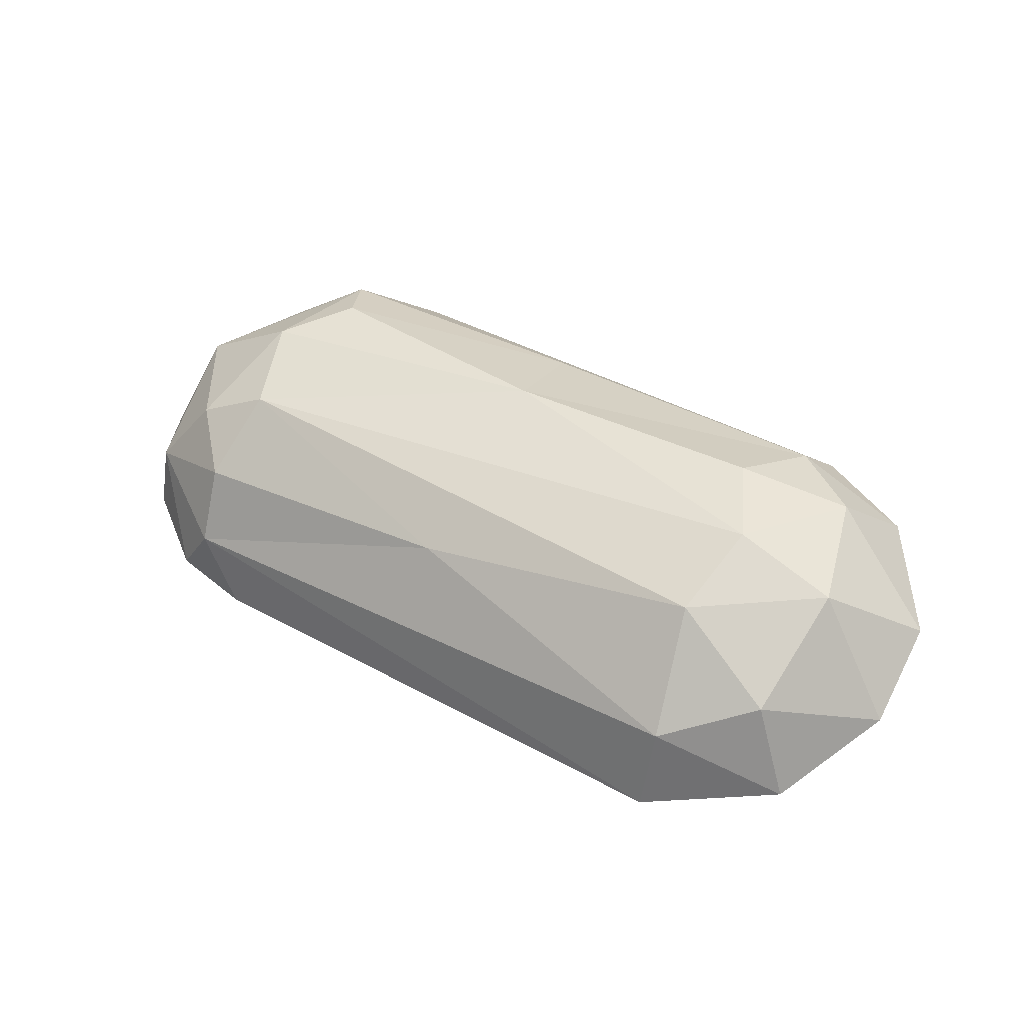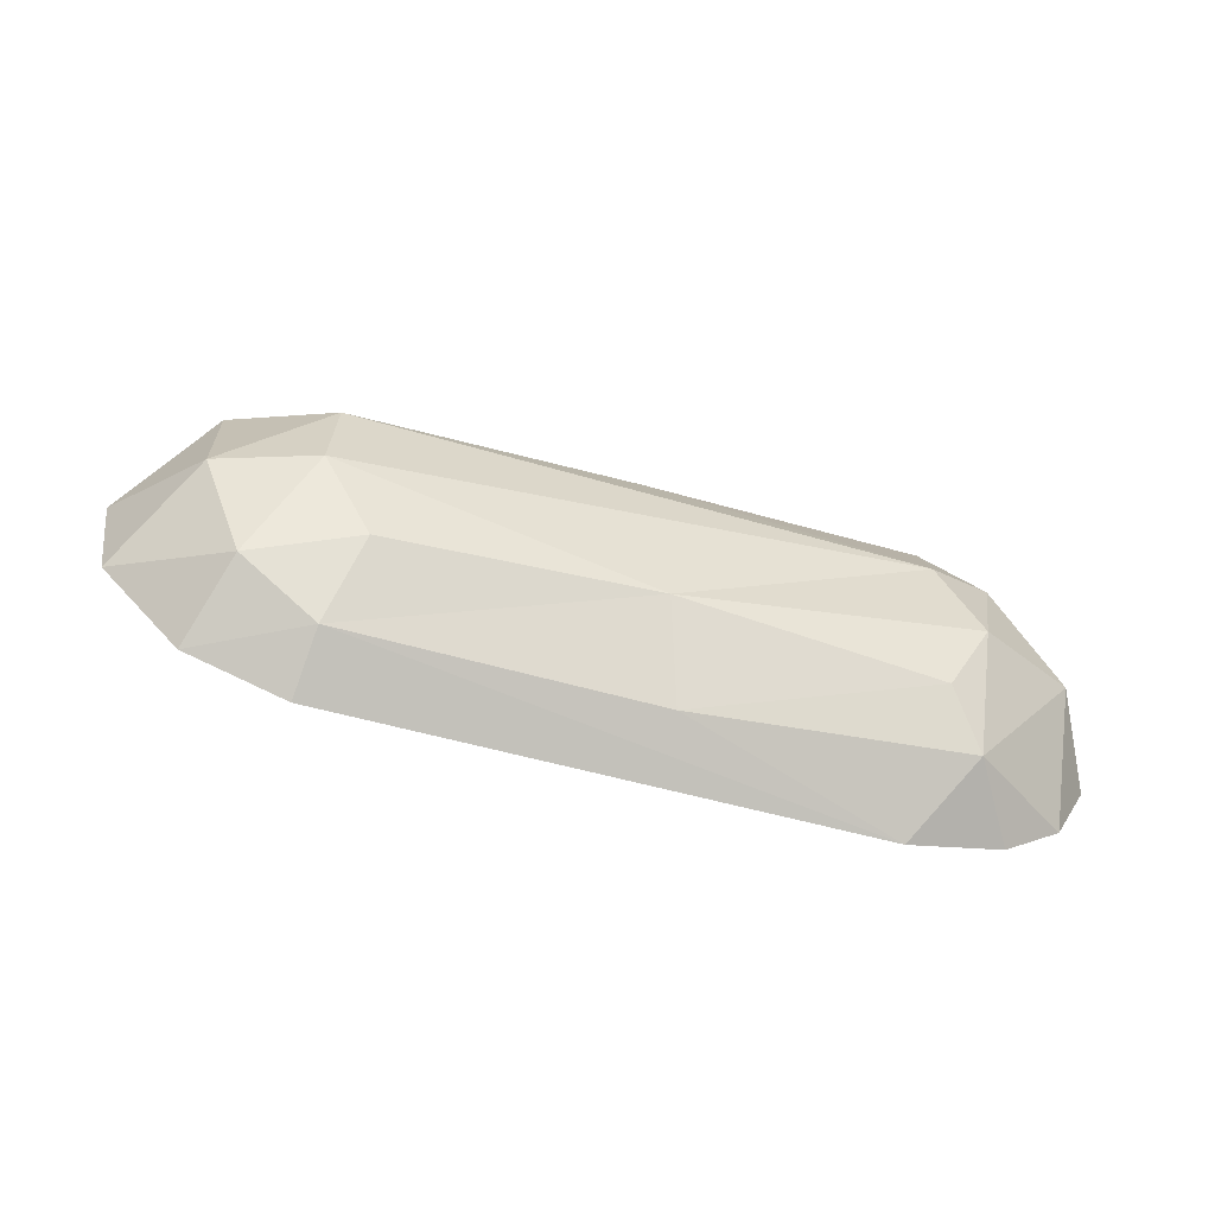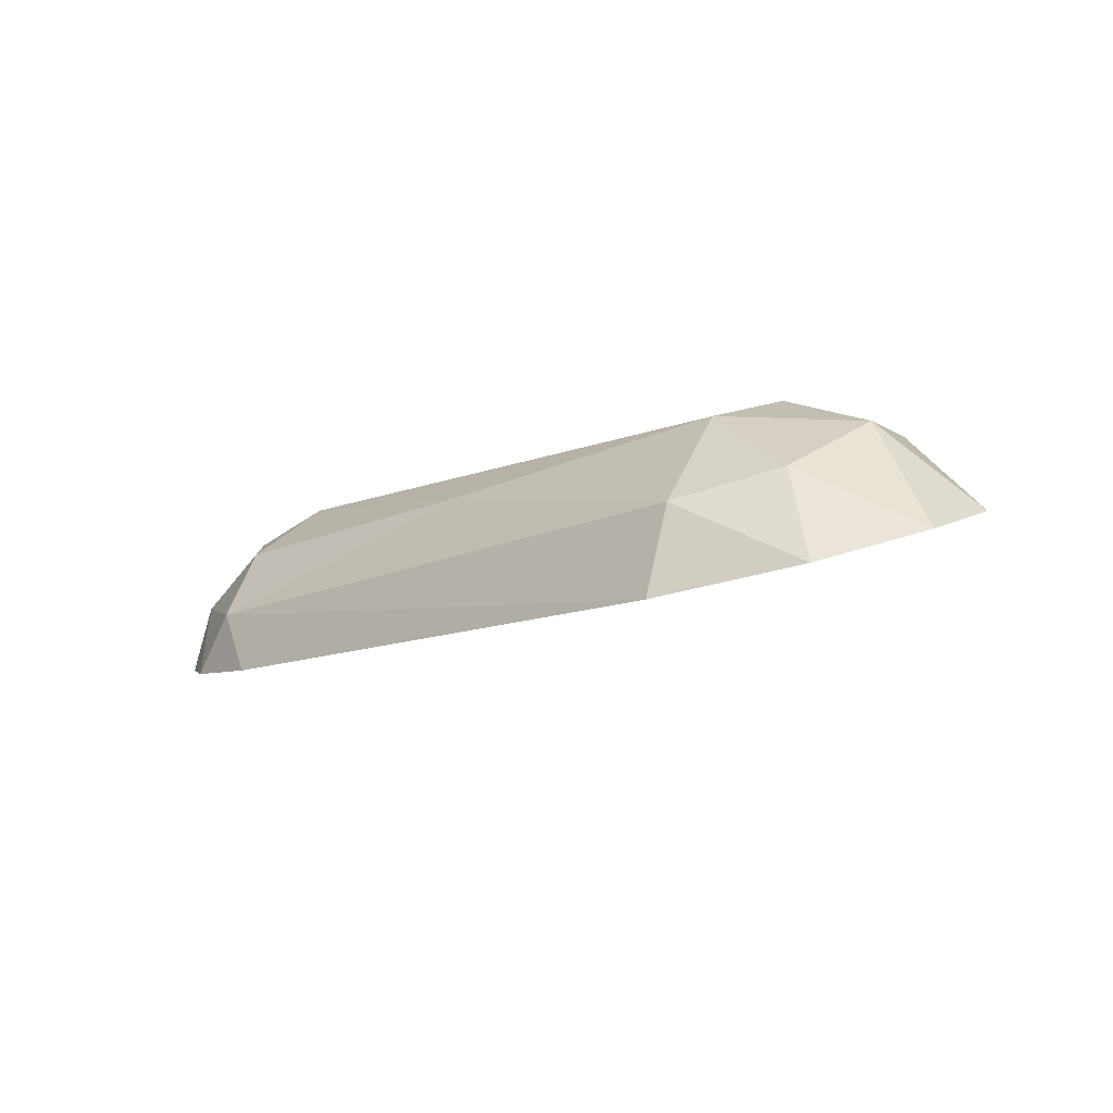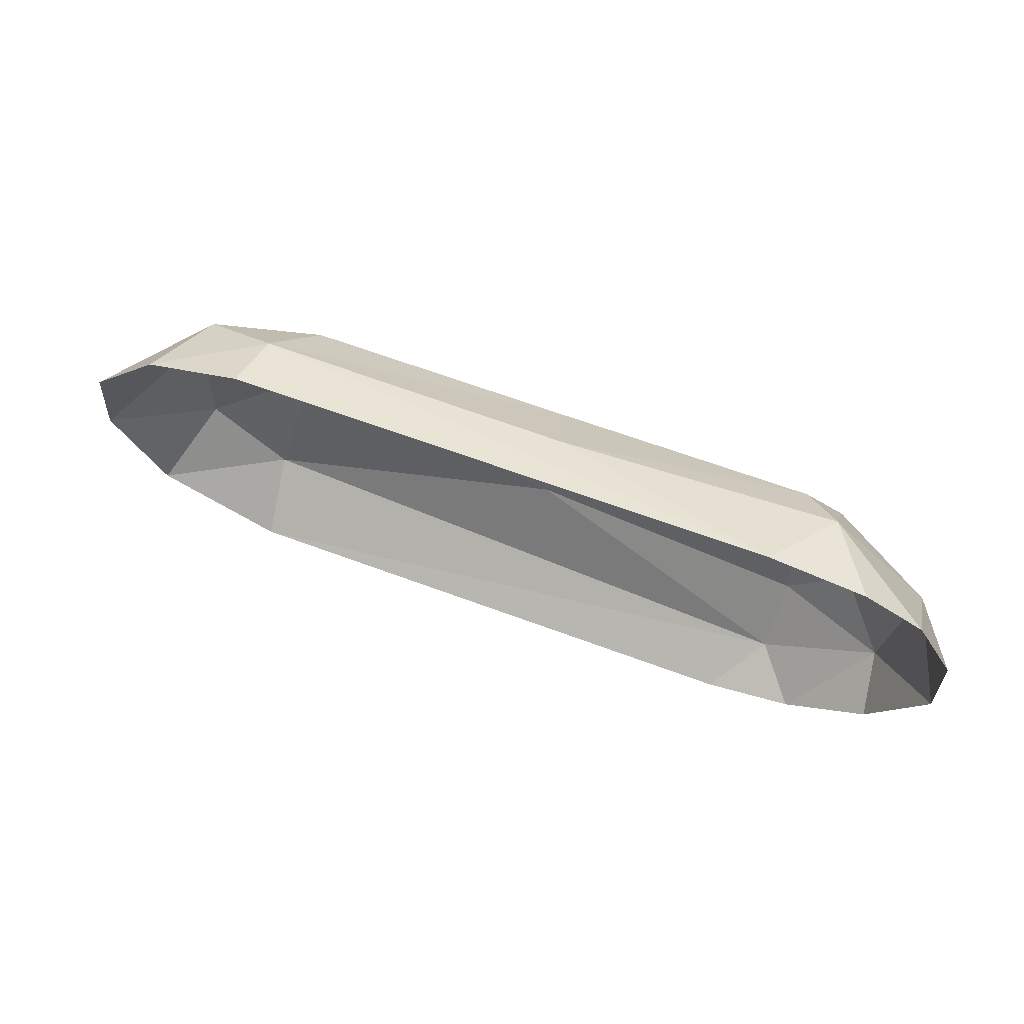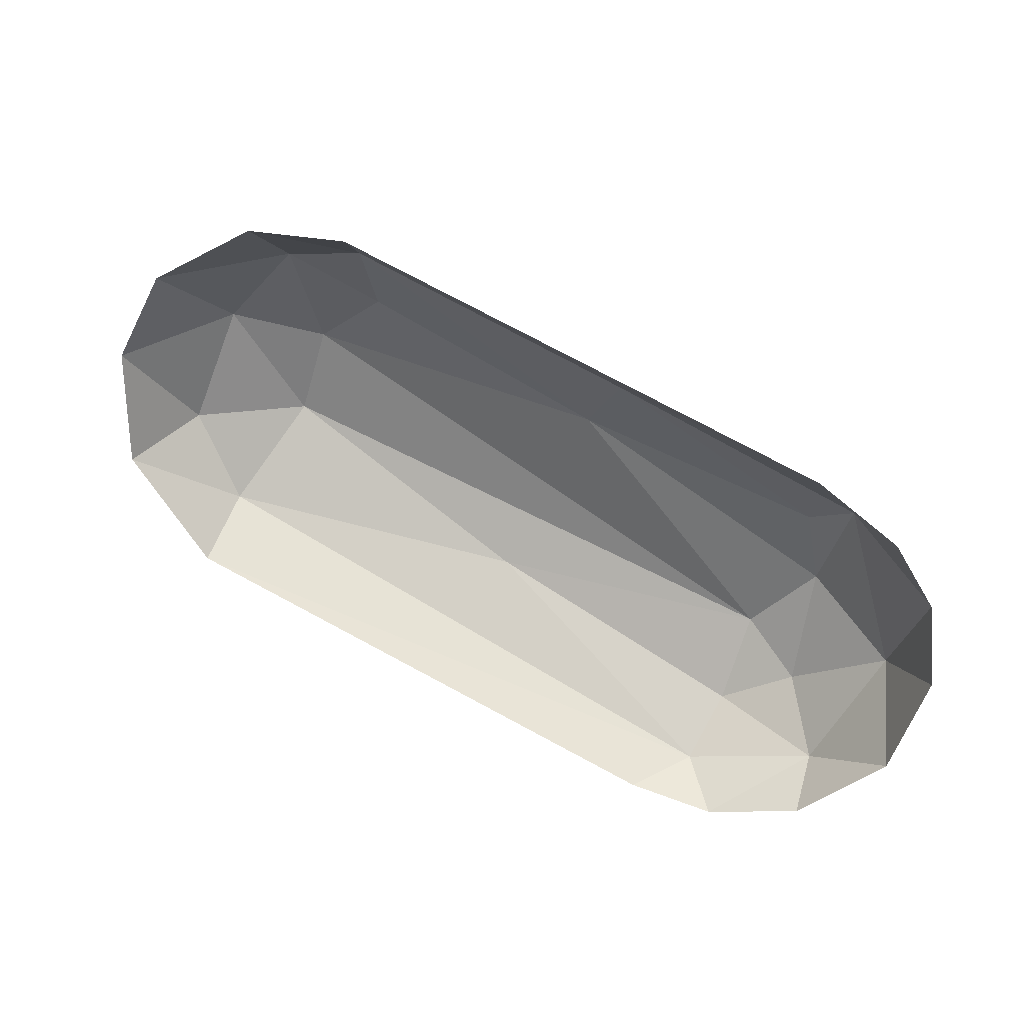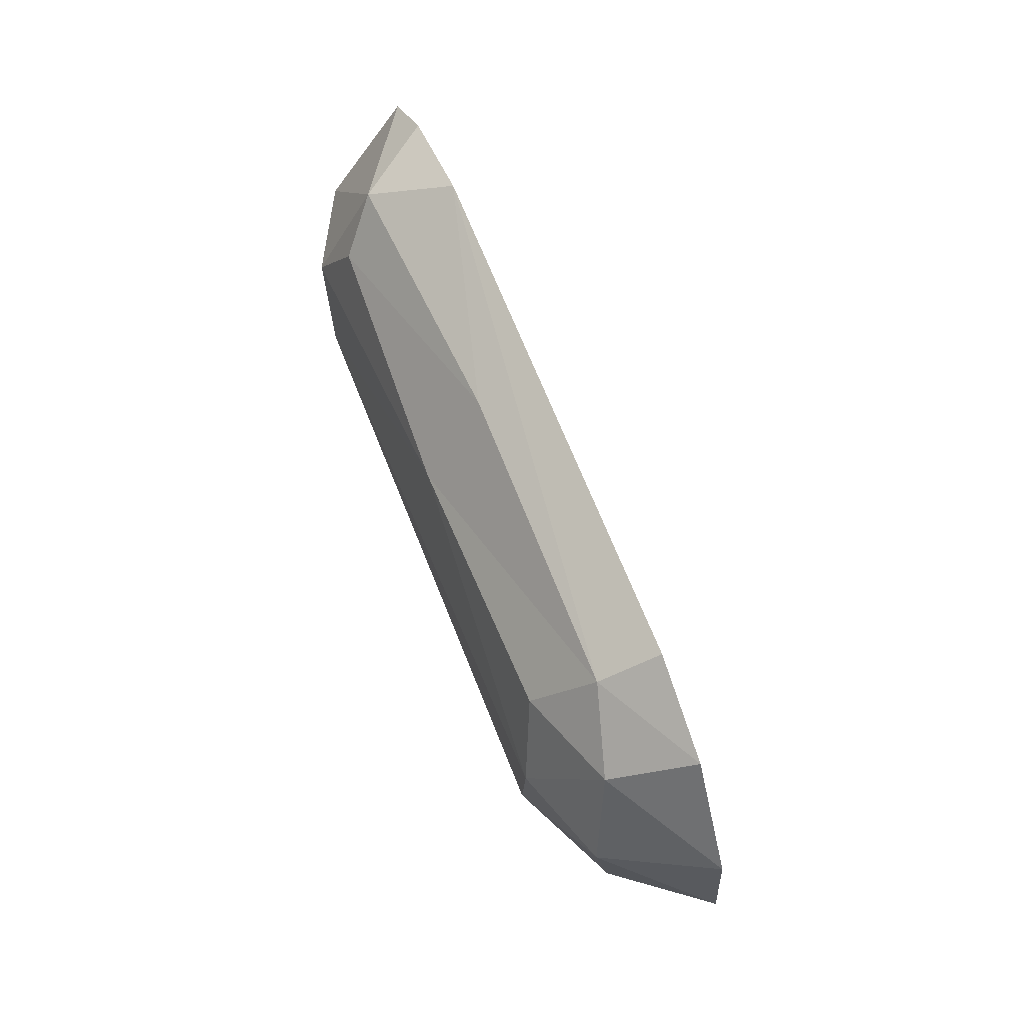
<metadata>
{"format":"obj","ext":"obj","renderer":"f3d","projection":"perspective","resolution":1024,"background":"white","views":[{"elev":66.8,"azim":-147.5,"up":"+Y"},{"elev":29.7,"azim":-3.1,"up":"+Y"},{"elev":13.4,"azim":-138.6,"up":"+Y"},{"elev":68.4,"azim":2.6,"up":"+Z"},{"elev":-57.6,"azim":-21.8,"up":"+Y"},{"elev":66.1,"azim":-128.7,"up":"+Z"}]}
</metadata>
<code>
v 0.07633 0.07967 -0.000986
v 0.07633 0.07967 -0.000986
v 0.07633 0.07967 -0.000986
v 0.079 0.07911 -0.000859
v 0.079 0.07911 -0.000859
v 0.079 0.07911 -0.000859
v 0.079 0.07911 -0.000859
v 0.079 0.07911 -0.000859
v 0.079 0.07911 -0.000859
v 0.079 0.07911 -0.000859
v 0.07873 0.07892 -0.001001
v 0.07873 0.07892 -0.001001
v 0.0764 0.08001 -0.000777
v 0.0764 0.08001 -0.000777
v 0.0764 0.08001 -0.000777
v 0.0764 0.08001 -0.000777
v 0.0764 0.08001 -0.000777
v 0.0764 0.08001 -0.000777
v 0.07782 0.07979 -0.000497
v 0.07782 0.07979 -0.000497
v 0.07782 0.07979 -0.000497
v 0.07782 0.07979 -0.000497
v 0.07782 0.07979 -0.000497
v 0.07907 0.0795 -0.00018
v 0.07907 0.0795 -0.00018
v 0.07907 0.0795 -0.00018
v 0.07907 0.0795 -0.00018
v 0.07907 0.0795 -0.00018
v 0.07907 0.0795 -0.00018
v 0.07907 0.0795 -0.00018
v 0.07908 0.07934 -0.000592
v 0.07908 0.07934 -0.000592
v 0.07908 0.07934 -0.000592
v 0.07908 0.07934 -0.000592
v 0.07908 0.07934 -0.000592
v 0.07656 0.08027 -0.000268
v 0.07656 0.08027 -0.000268
v 0.07656 0.08027 -0.000268
v 0.07656 0.08027 -0.000268
v 0.07656 0.08027 -0.000268
v 0.07656 0.08027 -0.000268
v 0.07952 0.07898 -0.000535
v 0.07952 0.07898 -0.000535
v 0.07952 0.07898 -0.000535
v 0.07952 0.07898 -0.000535
v 0.07952 0.07898 -0.000535
v 0.07952 0.07898 -0.000535
v 0.07952 0.07898 -0.000535
v 0.07935 0.0793 -0.000313
v 0.07935 0.0793 -0.000313
v 0.07935 0.0793 -0.000313
v 0.07935 0.0793 -0.000313
v 0.07935 0.0793 -0.000313
v 0.07902 0.07938 0.000566
v 0.07902 0.07938 0.000566
v 0.07902 0.07938 0.000566
v 0.07902 0.07938 0.000566
v 0.07913 0.07917 0.00078
v 0.07913 0.07917 0.00078
v 0.07913 0.07917 0.00078
v 0.07913 0.07917 0.00078
v 0.07913 0.07917 0.00078
v 0.07913 0.07917 0.00078
v 0.07913 0.07917 0.00078
v 0.07923 0.07943 0.000234
v 0.07923 0.07943 0.000234
v 0.07923 0.07943 0.000234
v 0.07923 0.07943 0.000234
v 0.07923 0.07943 0.000234
v 0.07923 0.07943 0.000234
v 0.07923 0.07878 0.00089
v 0.07923 0.07878 0.00089
v 0.07879 0.0789 0.001001
v 0.07879 0.0789 0.001001
v 0.07879 0.0789 0.001001
v 0.07879 0.0789 0.001001
v 0.07963 0.07906 0.000111
v 0.07963 0.07906 0.000111
v 0.07963 0.07906 0.000111
v 0.07963 0.07906 0.000111
v 0.07963 0.07906 0.000111
v 0.07963 0.07906 0.000111
v 0.07963 0.07906 0.000111
v 0.0795 0.07871 0.000684
v 0.0795 0.07871 0.000684
v 0.0795 0.07871 0.000684
v 0.07969 0.07864 0.000315
v 0.07969 0.07864 0.000315
v 0.07972 0.07863 -0.000205
v 0.07972 0.07863 -0.000205
v 0.07972 0.07863 -0.000205
v 0.07948 0.0787 -0.000686
v 0.07948 0.0787 -0.000686
v 0.07912 0.07881 -0.000938
v 0.07912 0.07881 -0.000938
v 0.07912 0.07881 -0.000938
v 0.07788 0.07947 0.000847
v 0.07788 0.07947 0.000847
v 0.07788 0.07947 0.000847
v 0.07788 0.07947 0.000847
v 0.07788 0.07947 0.000847
v 0.07651 0.0799 0.000848
v 0.07651 0.0799 0.000848
v 0.07651 0.0799 0.000848
v 0.07651 0.0799 0.000848
v 0.07651 0.0799 0.000848
v 0.07651 0.0799 0.000848
v 0.07651 0.0799 0.000848
v 0.07788 0.07978 0.000469
v 0.07788 0.07978 0.000469
v 0.07788 0.07978 0.000469
v 0.07788 0.07978 0.000469
v 0.07788 0.07978 0.000469
v 0.07788 0.07978 0.000469
v 0.07788 0.07978 0.000469
v 0.07652 0.08028 0.000169
v 0.07652 0.08028 0.000169
v 0.07652 0.08028 0.000169
v 0.07652 0.08028 0.000169
v 0.07652 0.08028 0.000169
v 0.07652 0.08028 0.000169
v 0.0764 0.07965 0.000995
v 0.0764 0.07965 0.000995
v 0.07671 0.08012 0.000534
v 0.07671 0.08012 0.000534
v 0.07671 0.08012 0.000534
v 0.07671 0.08012 0.000534
v 0.0762 0.0801 0.000624
v 0.0762 0.0801 0.000624
v 0.0762 0.0801 0.000624
v 0.0762 0.0801 0.000624
v 0.0762 0.0801 0.000624
v 0.0762 0.0801 0.000624
v 0.07605 0.08026 0.000121
v 0.07605 0.08026 0.000121
v 0.07605 0.08026 0.000121
v 0.07605 0.08026 0.000121
v 0.07605 0.08026 0.000121
v 0.07605 0.08026 0.000121
v 0.07605 0.08015 -0.000463
v 0.07605 0.08015 -0.000463
v 0.07605 0.08015 -0.000463
v 0.07605 0.08015 -0.000463
v 0.07605 0.08015 -0.000463
v 0.07558 0.07992 -0.000136
v 0.07558 0.07992 -0.000136
v 0.07558 0.07992 -0.000136
v 0.07563 0.0799 0.000351
v 0.07563 0.0799 0.000351
v 0.07563 0.0799 0.000351
v 0.0758 0.07984 -0.000658
v 0.0758 0.07984 -0.000658
v 0.0758 0.07984 -0.000658
v 0.07597 0.07979 0.000814
v 0.07597 0.07979 0.000814
v 0.07597 0.07979 0.000814
f 1 4 11
f 18 5 2
f 7 17 22
f 21 30 32
f 33 10 23
f 41 19 15
f 20 39 29
f 46 34 50
f 6 31 47
f 54 61 66
f 72 63 73
f 70 78 52
f 71 85 64
f 26 68 49
f 53 35 25
f 87 77 84
f 86 81 59
f 90 83 88
f 80 67 62
f 89 48 79
f 93 45 91
f 94 42 92
f 96 8 43
f 44 51 82
f 12 9 95
f 58 55 98
f 76 100 104
f 102 99 115
f 116 109 27
f 101 56 114
f 74 103 123
f 110 65 28
f 60 97 75
f 57 69 113
f 124 105 112
f 120 125 111
f 130 119 134
f 106 126 132
f 133 127 118
f 140 36 16
f 146 139 143
f 149 135 147
f 148 128 136
f 144 138 37
f 38 137 121
f 152 13 3
f 153 142 14
f 151 145 141
f 154 131 150
f 122 107 155
f 156 108 129
f 40 117 24

</code>
